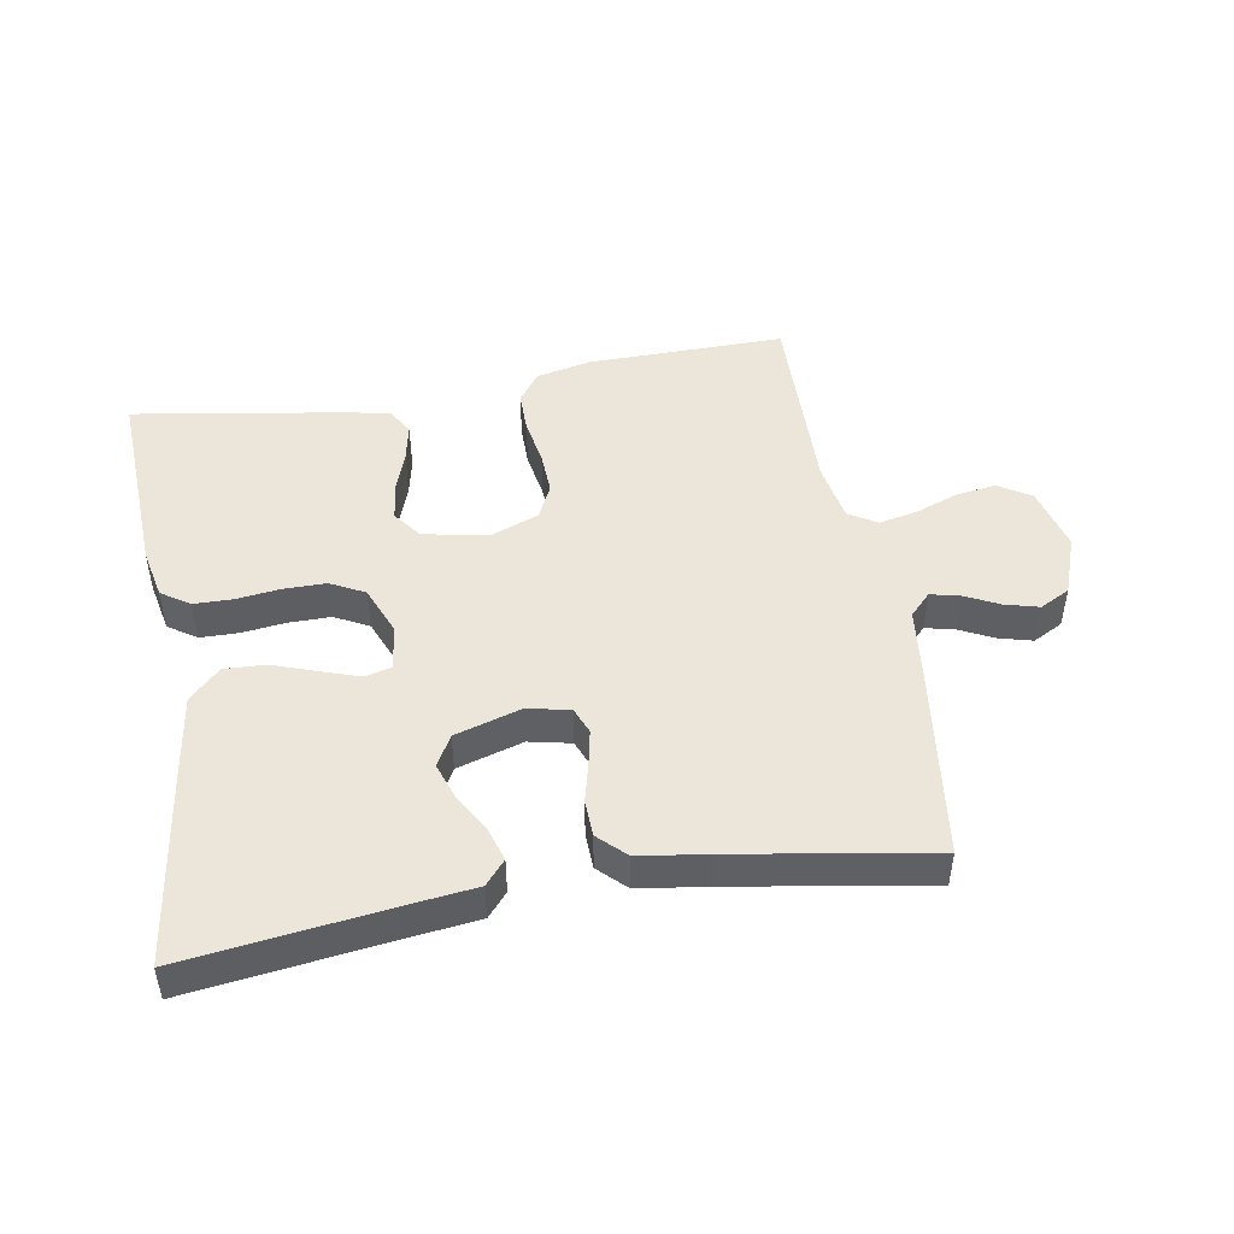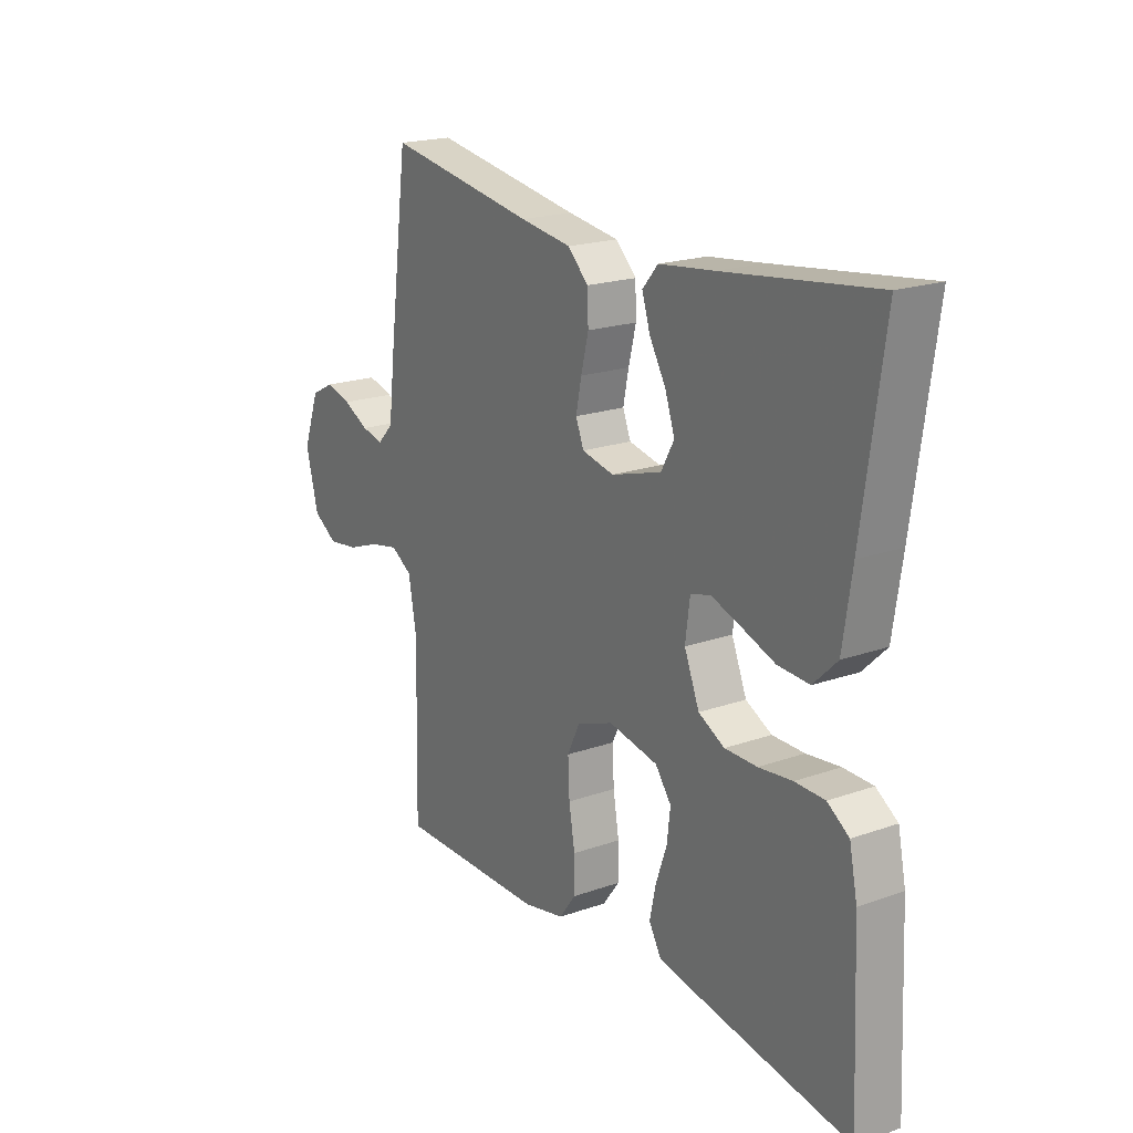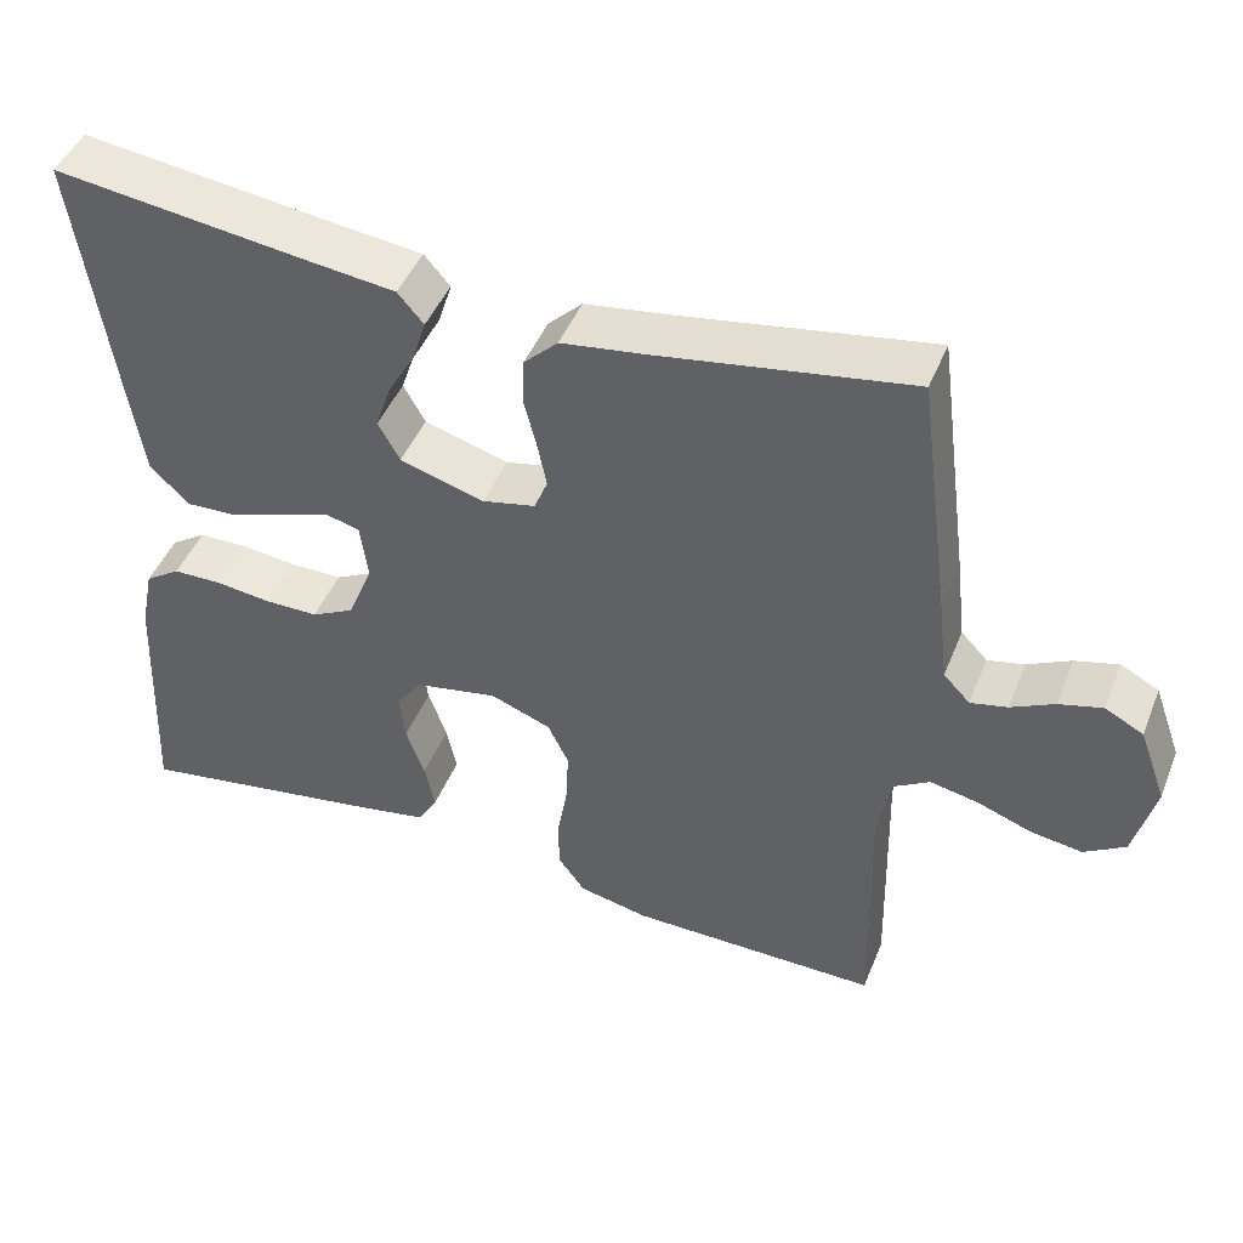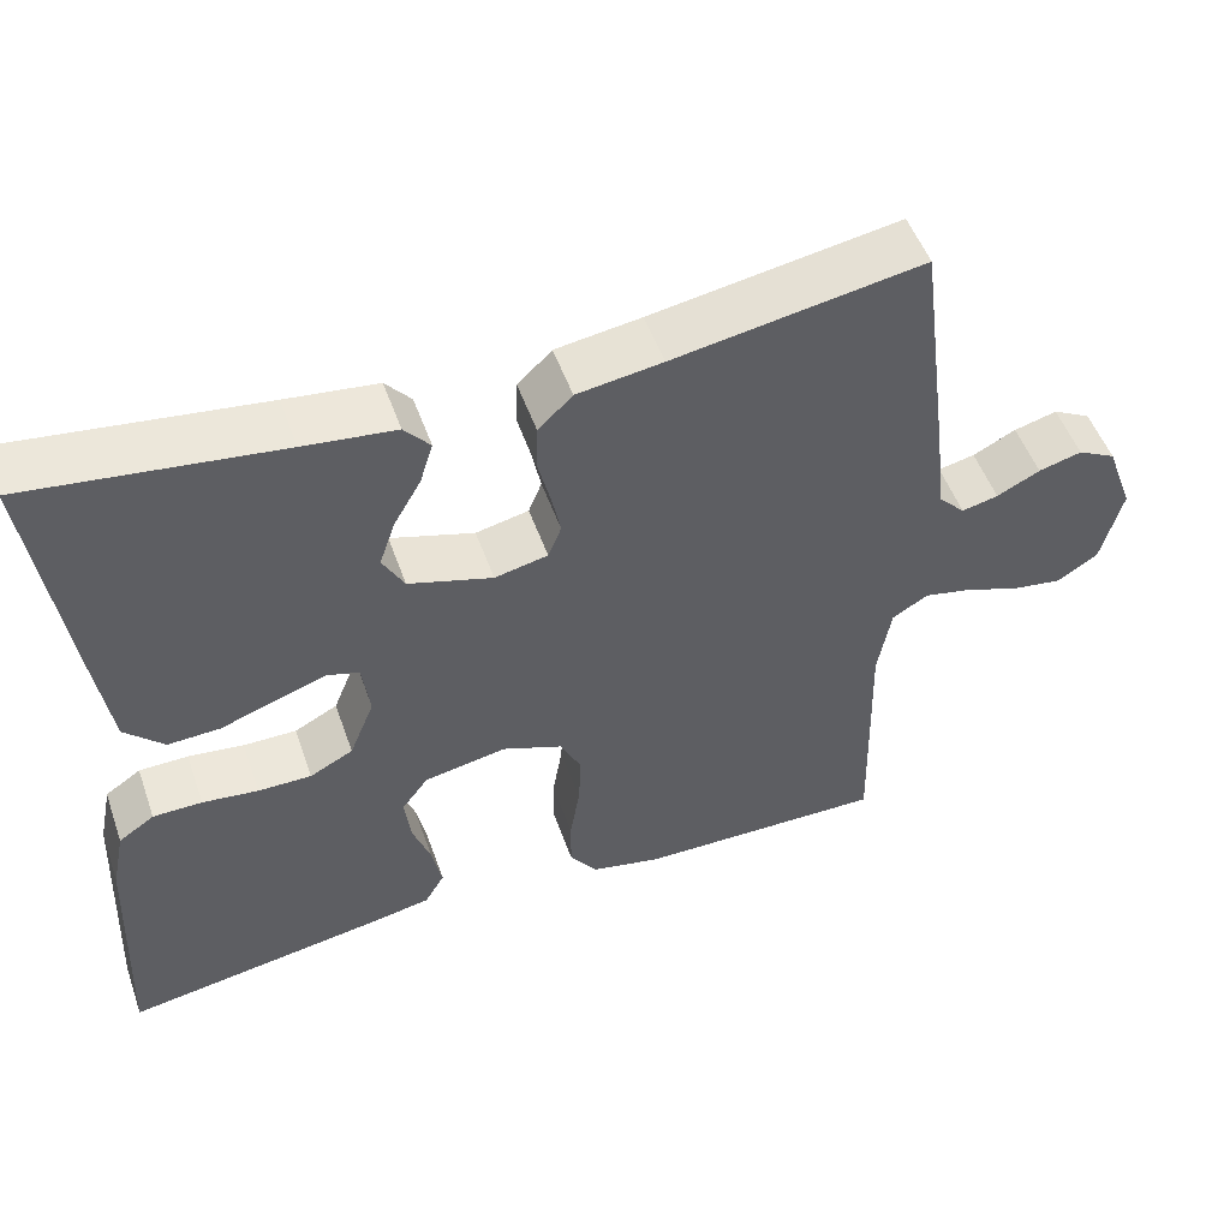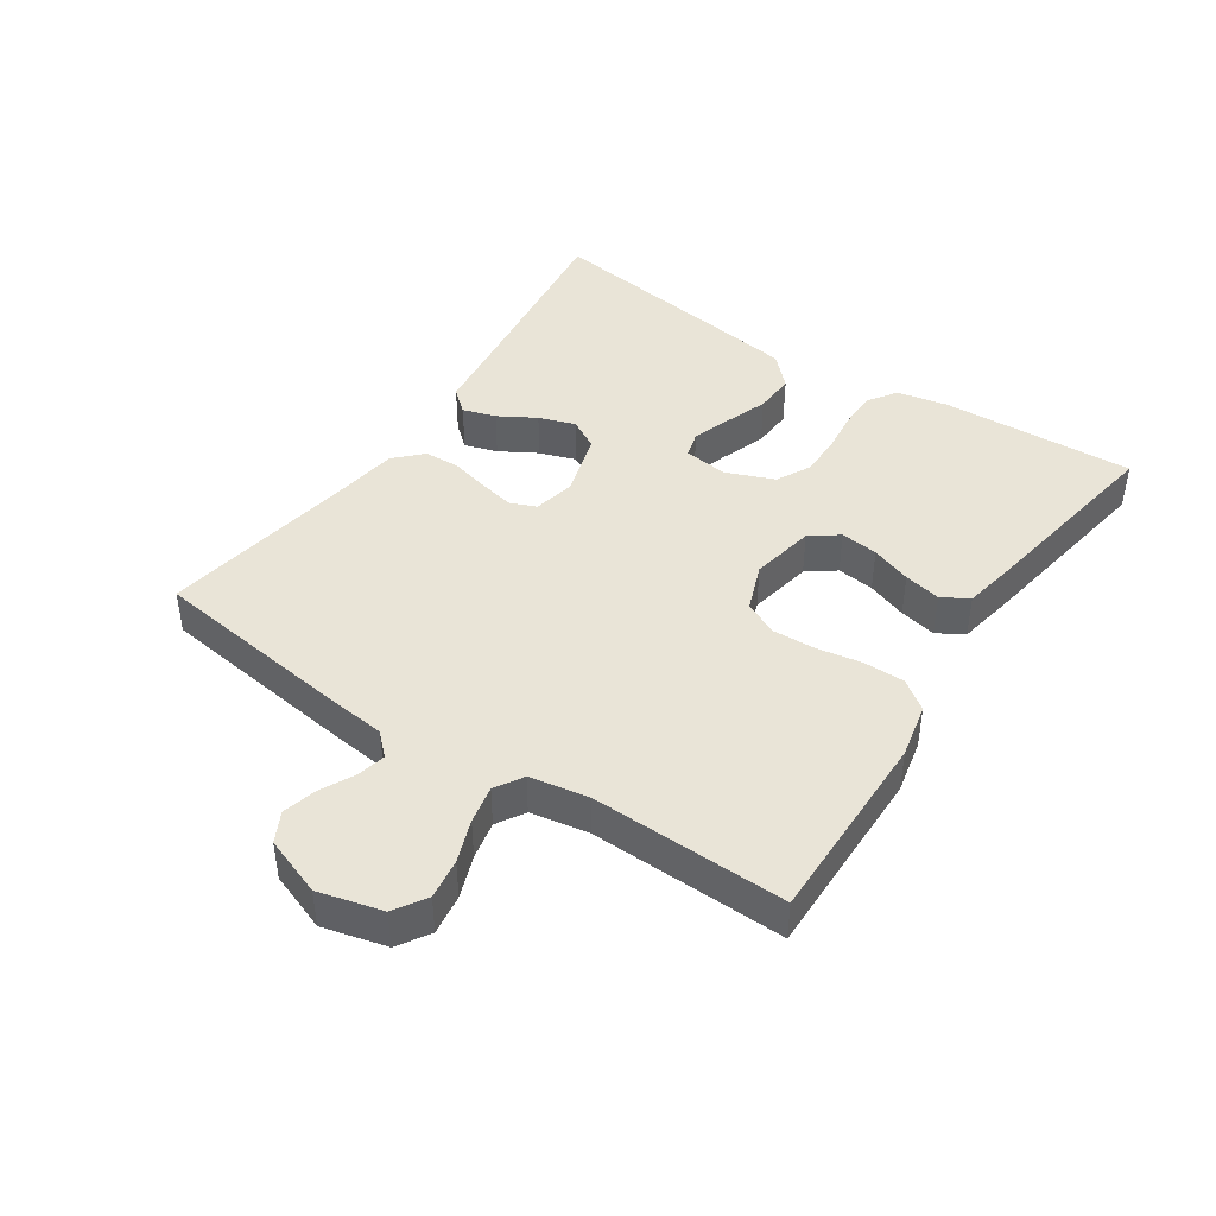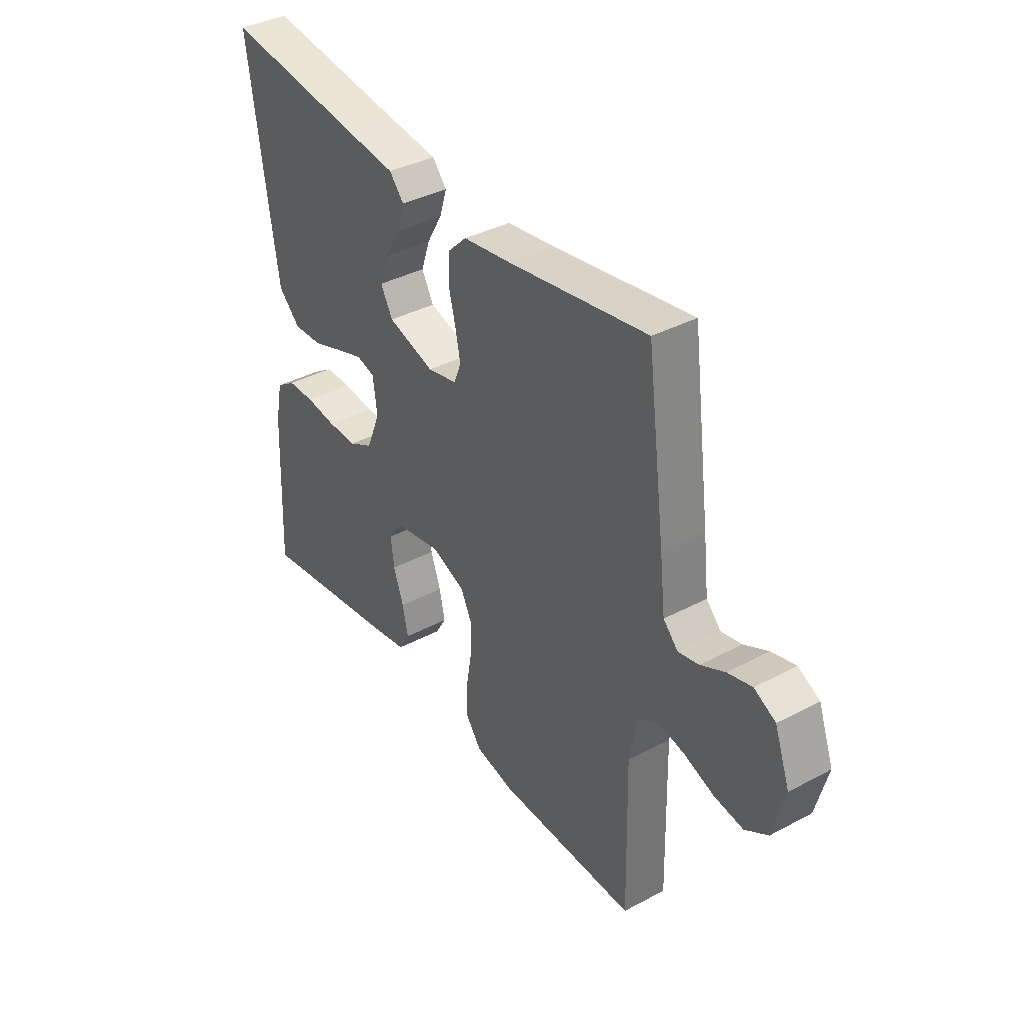
<metadata>
{"format":"obj","ext":"obj","renderer":"f3d","projection":"perspective","resolution":1024,"background":"white","views":[{"elev":47.7,"azim":-9.9,"up":"+Y"},{"elev":19.8,"azim":-123.1,"up":"+Z"},{"elev":45.8,"azim":21.3,"up":"+Z"},{"elev":51.3,"azim":-19.3,"up":"+Z"},{"elev":43.3,"azim":123.8,"up":"+Y"},{"elev":37.8,"azim":55.8,"up":"+Z"}]}
</metadata>
<code>
v -0.5 0.07 -0.5
v -0.486 0.07 -0.2
v -0.47 0.07 -0.123
v -0.427 0.07 -0.094
v -0.368 0.07 -0.093
v -0.301 0.07 -0.101
v -0.237 0.07 -0.101
v -0.185 0.07 -0.074
v -0.155 0.07 0
v -0.164 0.07 0.069
v -0.204 0.07 0.08
v -0.263 0.07 0.06
v -0.33 0.07 0.036
v -0.393 0.07 0.033
v -0.44 0.07 0.079
v -0.458 0.07 0.2
v -0.5 0.07 0.5
v -0.2 0.07 0.462
v -0.09 0.07 0.449
v -0.059 0.07 0.413
v -0.075 0.07 0.362
v -0.108 0.07 0.305
v -0.127 0.07 0.249
v -0.101 0.07 0.202
v 0 0.07 0.172
v 0.064 0.07 0.186
v 0.08 0.07 0.226
v 0.069 0.07 0.28
v 0.054 0.07 0.34
v 0.056 0.07 0.395
v 0.097 0.07 0.435
v 0.2 0.07 0.45
v 0.5 0.07 0.5
v 0.54 0.07 0.2
v 0.552 0.07 0.097
v 0.584 0.07 0.064
v 0.628 0.07 0.074
v 0.68 0.07 0.1
v 0.732 0.07 0.114
v 0.778 0.07 0.09
v 0.811 0.07 0
v 0.786 0.07 -0.098
v 0.737 0.07 -0.129
v 0.675 0.07 -0.12
v 0.61 0.07 -0.096
v 0.552 0.07 -0.084
v 0.509 0.07 -0.11
v 0.493 0.07 -0.2
v 0.5 0.07 -0.5
v 0.2 0.07 -0.497
v 0.116 0.07 -0.479
v 0.083 0.07 -0.434
v 0.083 0.07 -0.371
v 0.095 0.07 -0.301
v 0.098 0.07 -0.235
v 0.073 0.07 -0.183
v 0 0.07 -0.155
v -0.099 0.07 -0.174
v -0.131 0.07 -0.217
v -0.124 0.07 -0.275
v -0.102 0.07 -0.337
v -0.09 0.07 -0.394
v -0.114 0.07 -0.435
v -0.2 0.07 -0.451
v -0.5 0 -0.5
v -0.486 0 -0.2
v -0.47 0 -0.123
v -0.427 0 -0.094
v -0.368 0 -0.093
v -0.301 0 -0.101
v -0.237 0 -0.101
v -0.185 0 -0.074
v -0.155 0 0
v -0.164 0 0.069
v -0.204 0 0.08
v -0.263 0 0.06
v -0.33 0 0.036
v -0.393 0 0.033
v -0.44 0 0.079
v -0.458 0 0.2
v -0.5 0 0.5
v -0.2 0 0.462
v -0.09 0 0.449
v -0.059 0 0.413
v -0.075 0 0.362
v -0.108 0 0.305
v -0.127 0 0.249
v -0.101 0 0.202
v 0 0 0.172
v 0.064 0 0.186
v 0.08 0 0.226
v 0.069 0 0.28
v 0.054 0 0.34
v 0.056 0 0.395
v 0.097 0 0.435
v 0.2 0 0.45
v 0.5 0 0.5
v 0.54 0 0.2
v 0.552 0 0.097
v 0.584 0 0.064
v 0.628 0 0.074
v 0.68 0 0.1
v 0.732 0 0.114
v 0.778 0 0.09
v 0.811 0 0
v 0.786 0 -0.098
v 0.737 0 -0.129
v 0.675 0 -0.12
v 0.61 0 -0.096
v 0.552 0 -0.084
v 0.509 0 -0.11
v 0.493 0 -0.2
v 0.5 0 -0.5
v 0.2 0 -0.497
v 0.116 0 -0.479
v 0.083 0 -0.434
v 0.083 0 -0.371
v 0.095 0 -0.301
v 0.098 0 -0.235
v 0.073 0 -0.183
v 0 0 -0.155
v -0.099 0 -0.174
v -0.131 0 -0.217
v -0.124 0 -0.275
v -0.102 0 -0.337
v -0.09 0 -0.394
v -0.114 0 -0.435
v -0.2 0 -0.451
f 60 61 62 63
f 59 60 63 64
f 51 52 53 54
f 51 54 55
f 48 49 50 51
f 47 48 51 55
f 46 47 55 56
f 42 43 44 45
f 42 45 46
f 41 42 46
f 37 38 39 40
f 36 37 40 41
f 32 33 34 35
f 32 35 36
f 31 32 36
f 28 29 30 31
f 27 28 31 36
f 26 27 36
f 25 26 36 41
f 19 20 21 22
f 18 19 22 23
f 17 18 23
f 16 17 23 24
f 12 13 14 15
f 11 12 15 16
f 10 11 16 24
f 3 4 5 6
f 3 6 7
f 2 3 7
f 59 64 1 2
f 58 59 2 7
f 57 58 7 8
f 56 57 8 9
f 25 41 46 56
f 24 25 56
f 9 10 24 56
f 127 126 125 124
f 128 127 124 123
f 118 117 116 115
f 119 118 115
f 115 114 113 112
f 119 115 112 111
f 120 119 111 110
f 109 108 107 106
f 110 109 106
f 110 106 105
f 104 103 102 101
f 105 104 101 100
f 99 98 97 96
f 100 99 96
f 100 96 95
f 95 94 93 92
f 100 95 92 91
f 100 91 90
f 105 100 90 89
f 86 85 84 83
f 87 86 83 82
f 87 82 81
f 88 87 81 80
f 79 78 77 76
f 80 79 76 75
f 88 80 75 74
f 70 69 68 67
f 71 70 67
f 71 67 66
f 66 65 128 123
f 71 66 123 122
f 72 71 122 121
f 73 72 121 120
f 120 110 105 89
f 120 89 88
f 120 88 74 73
f 1 65 66 2
f 2 66 67 3
f 3 67 68 4
f 4 68 69 5
f 5 69 70 6
f 6 70 71 7
f 7 71 72 8
f 8 72 73 9
f 9 73 74 10
f 10 74 75 11
f 11 75 76 12
f 12 76 77 13
f 13 77 78 14
f 14 78 79 15
f 15 79 80 16
f 16 80 81 17
f 17 81 82 18
f 18 82 83 19
f 19 83 84 20
f 20 84 85 21
f 21 85 86 22
f 22 86 87 23
f 23 87 88 24
f 24 88 89 25
f 25 89 90 26
f 26 90 91 27
f 27 91 92 28
f 28 92 93 29
f 29 93 94 30
f 30 94 95 31
f 31 95 96 32
f 32 96 97 33
f 33 97 98 34
f 34 98 99 35
f 35 99 100 36
f 36 100 101 37
f 37 101 102 38
f 38 102 103 39
f 39 103 104 40
f 40 104 105 41
f 41 105 106 42
f 42 106 107 43
f 43 107 108 44
f 44 108 109 45
f 45 109 110 46
f 46 110 111 47
f 47 111 112 48
f 48 112 113 49
f 49 113 114 50
f 50 114 115 51
f 51 115 116 52
f 52 116 117 53
f 53 117 118 54
f 54 118 119 55
f 55 119 120 56
f 56 120 121 57
f 57 121 122 58
f 58 122 123 59
f 59 123 124 60
f 60 124 125 61
f 61 125 126 62
f 62 126 127 63
f 63 127 128 64
f 64 128 65 1

</code>
